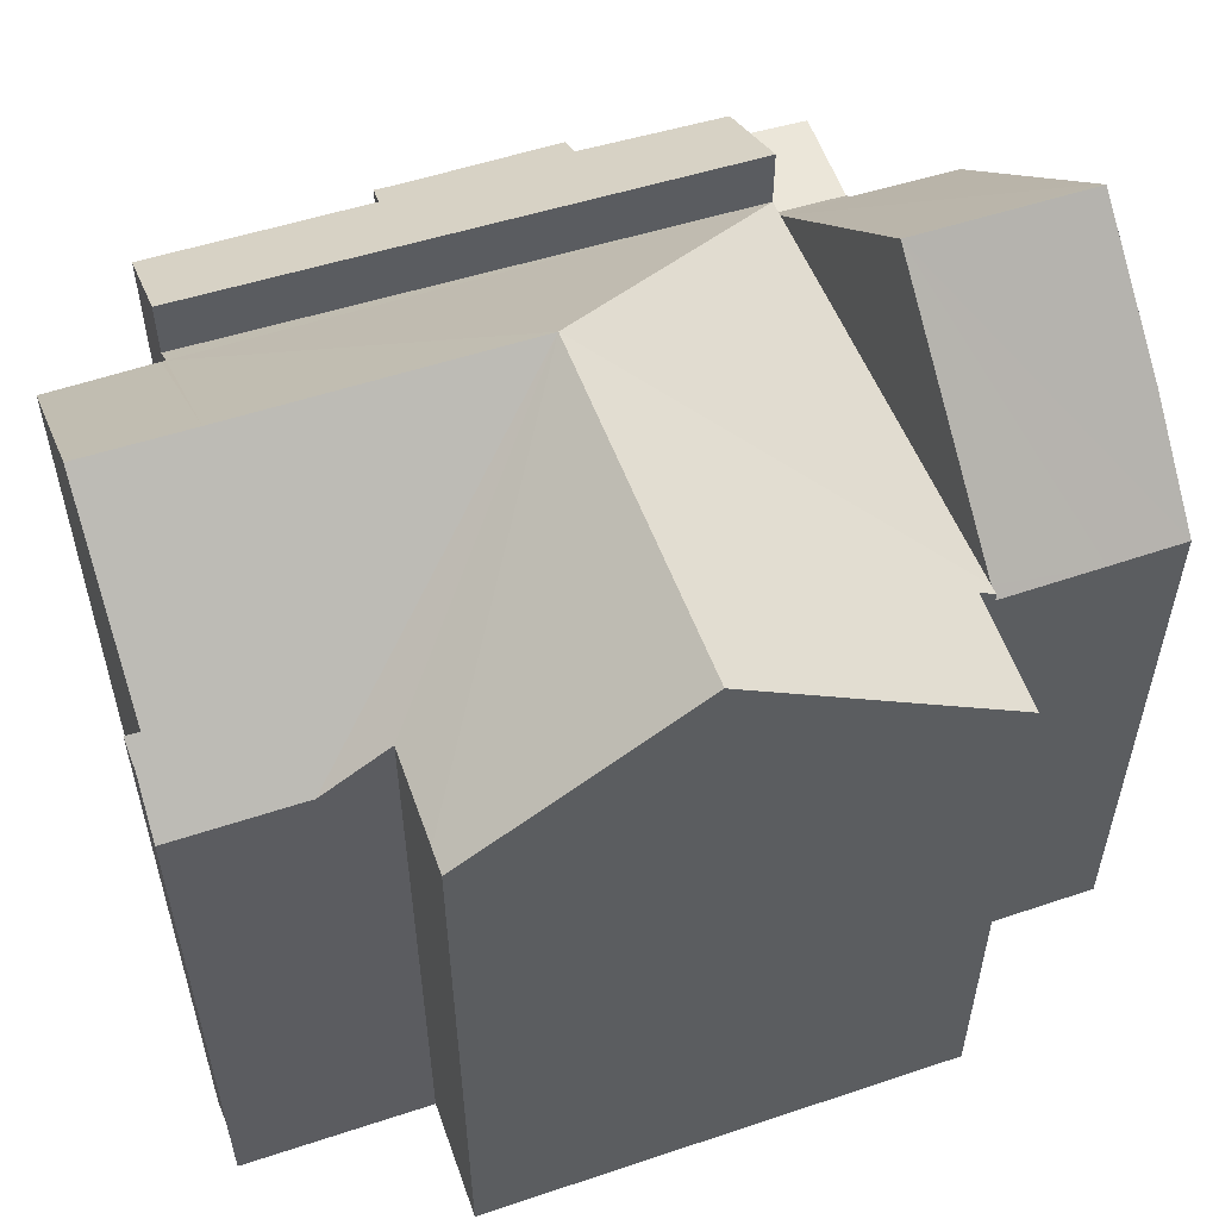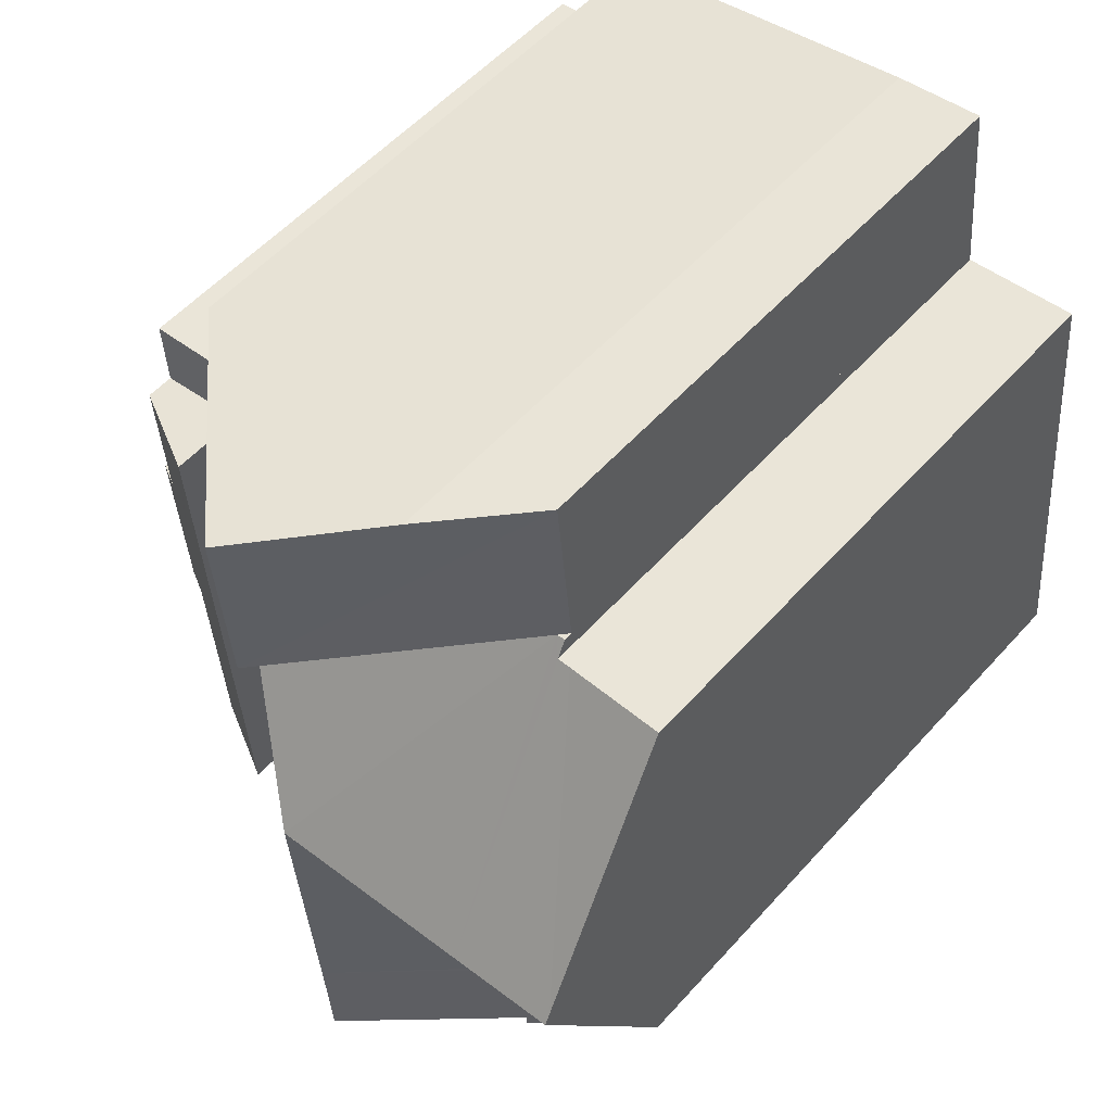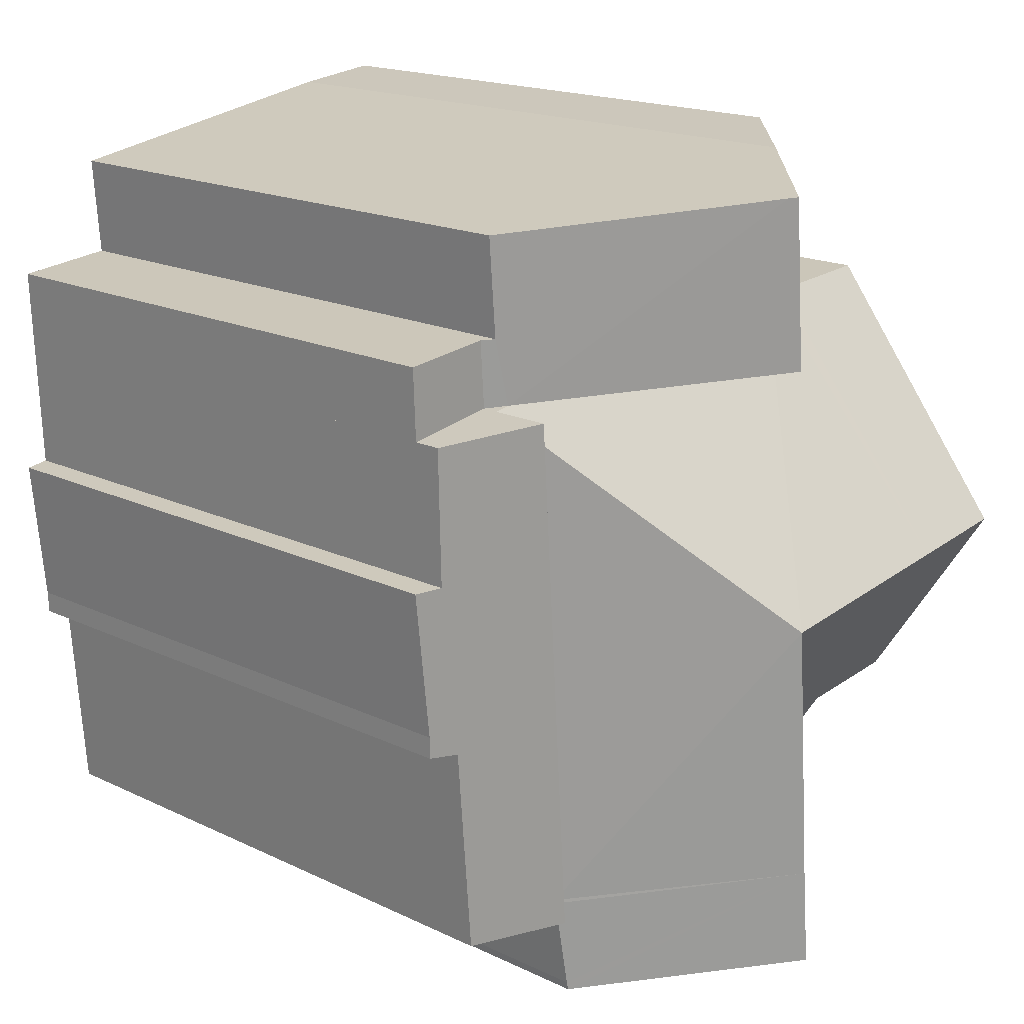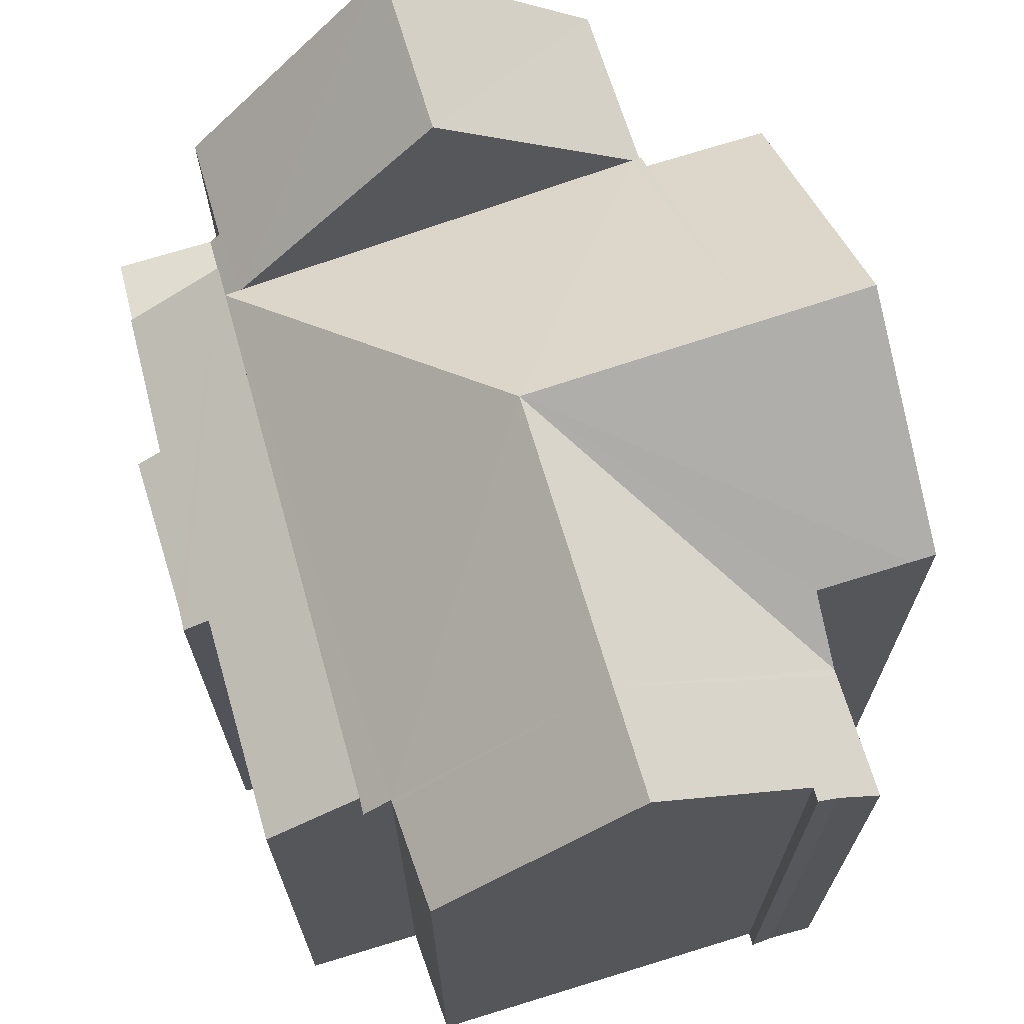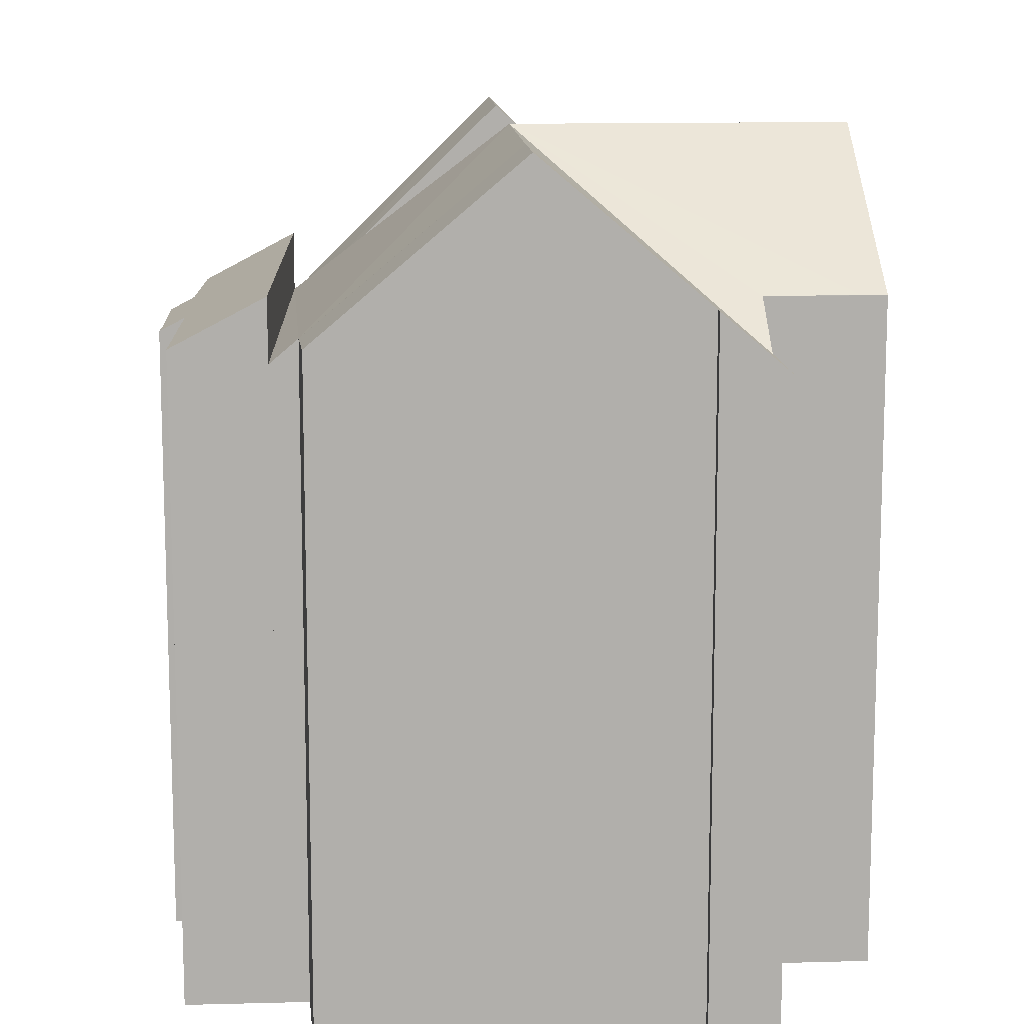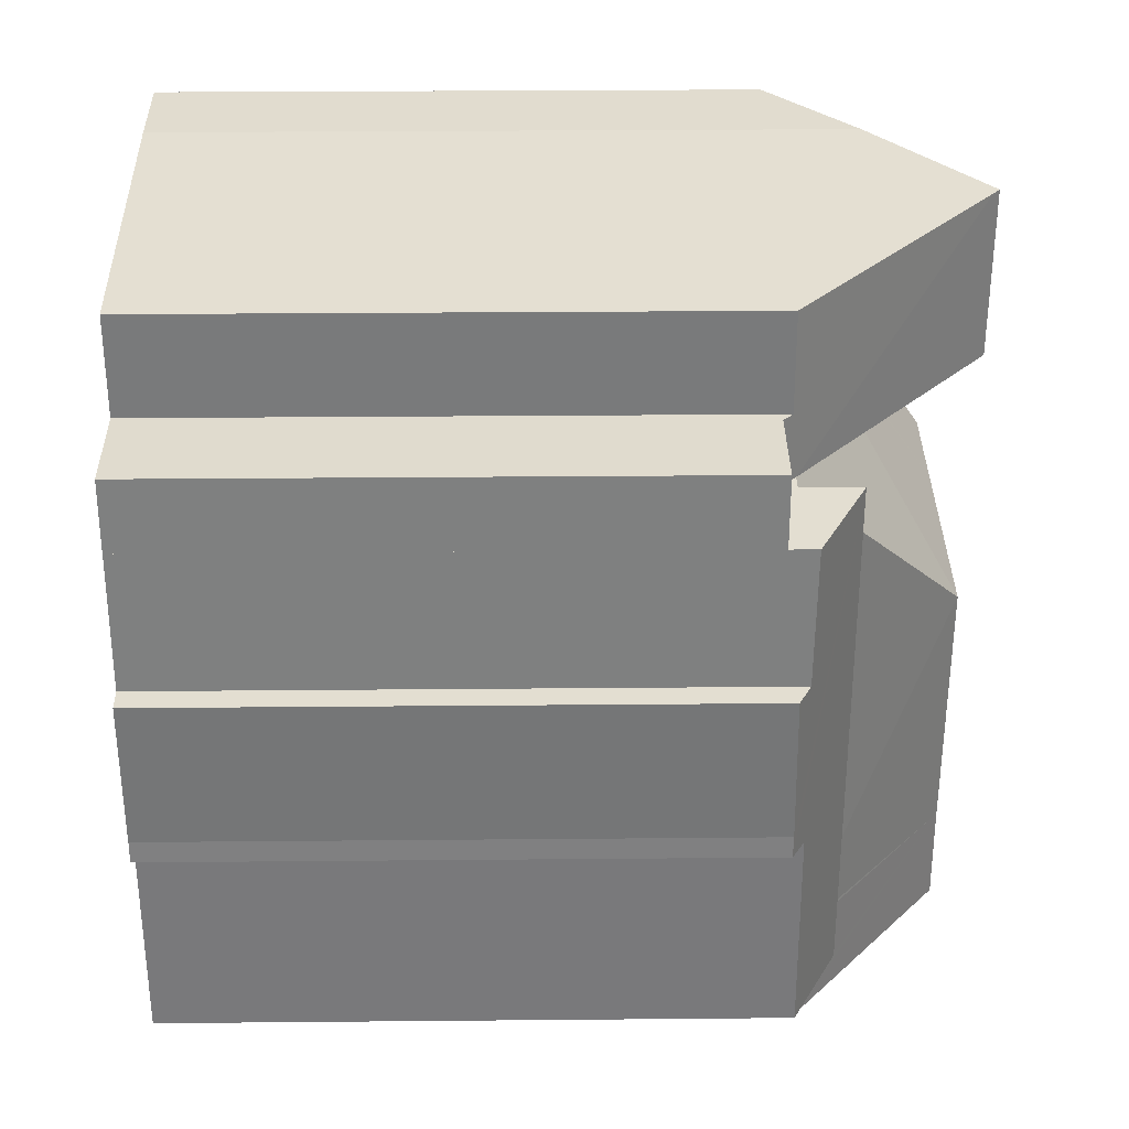
<metadata>
{"format":"obj","ext":"obj","renderer":"f3d","projection":"perspective","resolution":1024,"background":"white","views":[{"elev":57.1,"azim":-103.9,"up":"+Y"},{"elev":55.0,"azim":-139.0,"up":"+Z"},{"elev":18.1,"azim":132.7,"up":"+Z"},{"elev":69.7,"azim":168.1,"up":"+Y"},{"elev":12.1,"azim":-178.4,"up":"+Y"},{"elev":27.9,"azim":89.2,"up":"+Z"}]}
</metadata>
<code>
v  13.99 13.81 9.787
v  13.86 14.04 11.41
v  14.1 13.81 11.38
v  13.61 14.18 9.844
v  9.347 18.64 14.54
v  14.04 14.02 13.78
v  8.857 18.8 10.54
v  9.183 18.8 14.56
v  16.24 13.81 11.17
v  16.17 13.81 9.468
v  4.113 13.98 13.54
v  4.108 14.18 11.24
v  3.893 13.97 11.27
v  4.28 13.98 15.25
v  6.425 16.08 15.01
v  9.025 18.65 14.59
v  6.425 -9.191e-16 15.01
v  9.347 -8.901e-16 14.54
v  14.04 -8.436e-16 13.78
v  9.025 -8.933e-16 14.59
v  9.183 -8.917e-16 14.56
v  13.86 -6.985e-16 11.41
v  16.24 -6.842e-16 11.17
v  14.1 -6.971e-16 11.38
v  4.28 -9.338e-16 15.25
v  16.17 -5.797e-16 9.468
v  4.108 -6.883e-16 11.24
v  3.893 -6.901e-16 11.27
v  13.99 -5.993e-16 9.787
v  13.61 -6.028e-16 9.844
v  8.857 -6.455e-16 10.54
v  4.113 -8.288e-16 13.54
v  3.086 18.74 4.692
v  0 15.33 9.384e-16
v  0.48 18.74 5.002
v  8.33 18.74 4.07
v  0.586 15.34 -0.056
v  2.726 15.33 -0.262
v  2.592 14.29 -1.771
v  2.612 15.33 -0.251
v  3.856 14.45 10.89
v  3.893 14.18 11.27
v  8.857 14.18 10.54
v  13.99 14.18 9.787
v  3.519 14.46 10.92
v  0.503 18.57 5.245
v  1.067 14.56 11.12
v  3.682 14.45 10.91
v  13.09 14.25 -2.79
v  13.16 14.18 -2.797
v  12.53 14.72 -2.74
v  7.804 18.73 -2.402
v  12.51 14.74 -2.833
v  12.21 14.85 -5.071
v  12.18 14.87 -5.268
v  7.605 18.74 -4.851
v  3.37 15.17 -4.742
v  3.9 15.6 -4.513
v  3.877 15.61 -4.823
v  2.578 14.3 -1.924
v  2.333 14.3 -4.68
v  2.726 1.604e-17 -0.262
v  0 0 0
v  2.612 1.537e-17 -0.251
v  0.586 3.429e-18 -0.056
v  12.53 1.678e-16 -2.74
v  13.16 1.713e-16 -2.797
v  13.09 1.708e-16 -2.79
v  12.18 3.226e-16 -5.268
v  3.9 2.763e-16 -4.513
v  7.605 2.97e-16 -4.851
v  3.877 2.953e-16 -4.823
v  3.37 2.904e-16 -4.742
v  2.333 2.866e-16 -4.68
v  0.48 -3.063e-16 5.002
v  1.067 -6.811e-16 11.12
v  0.503 -3.212e-16 5.245
v  3.856 -6.669e-16 10.89
v  2.592 1.084e-16 -1.771
v  2.578 1.178e-16 -1.924
v  3.519 -6.687e-16 10.92
v  3.682 -6.678e-16 10.91
v  12.21 3.105e-16 -5.071
v  12.51 1.735e-16 -2.833
v  13.16 15.61 -2.797
v  15.64 14.49 2.05
v  15.26 14.52 -2.986
v  13.99 15.61 9.787
v  16.23 14.19 2.046
v  16.24 14.19 2.576
v  16.04 14.43 6.185
v  16.58 14.14 6.108
v  16.17 14.47 9.468
v  16.04 -3.787e-16 6.185
v  16.24 -1.577e-16 2.576
v  16.58 -3.74e-16 6.108
v  16.23 -1.253e-16 2.046
v  15.26 1.828e-16 -2.986
v  15.64 -1.255e-16 2.05
g defaultobject
f 1 2 3
f 2 1 4
f 2 5 6
f 5 2 4
f 5 4 7
f 5 7 8
f 9 1 3
f 1 9 10
f 11 12 13
f 12 11 7
f 7 11 14
f 7 14 15
f 7 15 8
f 8 15 16
f 16 5 8
f 5 16 15
f 5 15 6
f 6 15 17
f 6 17 18
f 6 18 19
f 18 17 20
f 18 20 21
f 22 3 2
f 3 22 9
f 9 22 23
f 23 22 24
f 14 17 15
f 17 14 25
f 6 22 2
f 22 6 19
f 23 10 9
f 10 23 26
f 26 1 10
f 1 26 12
f 12 26 13
f 13 26 27
f 13 27 28
f 27 26 29
f 27 29 30
f 27 30 31
f 4 12 7
f 12 4 1
f 28 11 13
f 11 28 14
f 14 28 25
f 25 28 32
f 23 29 26
f 29 23 24
f 29 24 30
f 30 24 31
f 31 24 22
f 31 22 19
f 31 19 18
f 31 18 27
f 27 18 21
f 27 21 20
f 27 20 17
f 27 17 28
f 28 17 25
f 28 25 32
f 33 34 35
f 34 33 36
f 34 36 37
f 37 36 38
f 38 36 39
f 37 38 40
f 12 41 42
f 41 12 33
f 33 12 36
f 36 12 43
f 36 43 4
f 36 4 44
f 45 46 47
f 46 45 35
f 35 45 33
f 33 45 48
f 33 48 41
f 49 44 50
f 44 49 51
f 44 51 36
f 36 51 52
f 52 51 53
f 54 52 53
f 52 54 55
f 52 55 56
f 57 58 59
f 58 52 56
f 52 58 60
f 60 58 57
f 60 57 61
f 52 60 39
f 36 52 39
f 62 40 38
f 40 62 34
f 34 62 63
f 63 62 64
f 63 64 65
f 34 37 40
f 49 66 51
f 66 49 50
f 66 50 67
f 66 67 68
f 55 58 56
f 58 55 69
f 58 69 70
f 70 69 71
f 72 57 59
f 57 72 73
f 73 61 57
f 61 73 74
f 34 46 35
f 46 34 47
f 47 34 63
f 47 63 75
f 47 75 76
f 76 75 77
f 78 42 41
f 42 78 28
f 74 60 61
f 60 74 39
f 39 62 38
f 62 39 79
f 79 39 74
f 79 74 80
f 76 45 47
f 45 76 48
f 48 76 41
f 41 76 78
f 78 76 81
f 78 81 82
f 28 12 42
f 12 28 43
f 43 28 4
f 4 28 44
f 44 28 29
f 29 28 30
f 30 28 31
f 31 28 27
f 29 50 44
f 50 29 67
f 53 83 54
f 83 53 51
f 83 51 66
f 83 66 84
f 54 69 55
f 69 54 83
f 58 72 59
f 72 58 70
f 73 80 74
f 80 73 72
f 80 72 70
f 80 70 71
f 80 71 79
f 79 71 62
f 62 71 69
f 65 75 63
f 75 65 64
f 75 64 62
f 75 62 69
f 75 69 83
f 75 83 84
f 75 84 77
f 77 84 76
f 76 84 66
f 76 66 68
f 76 68 67
f 76 67 29
f 76 29 81
f 81 29 82
f 82 29 78
f 78 29 28
f 28 29 30
f 28 30 31
f 28 31 27
f 85 86 87
f 86 85 88
f 86 88 89
f 89 88 90
f 90 88 91
f 90 91 92
f 91 88 93
f 26 91 93
f 91 26 94
f 92 95 90
f 95 92 96
f 95 89 90
f 89 95 97
f 86 98 87
f 98 86 99
f 94 92 91
f 92 94 96
f 29 93 88
f 93 29 26
f 89 99 86
f 99 89 97
f 87 67 85
f 67 87 98
f 67 88 85
f 88 67 29
f 96 94 95
f 98 29 67
f 29 98 99
f 29 99 97
f 29 97 95
f 29 95 94
f 29 94 26

</code>
